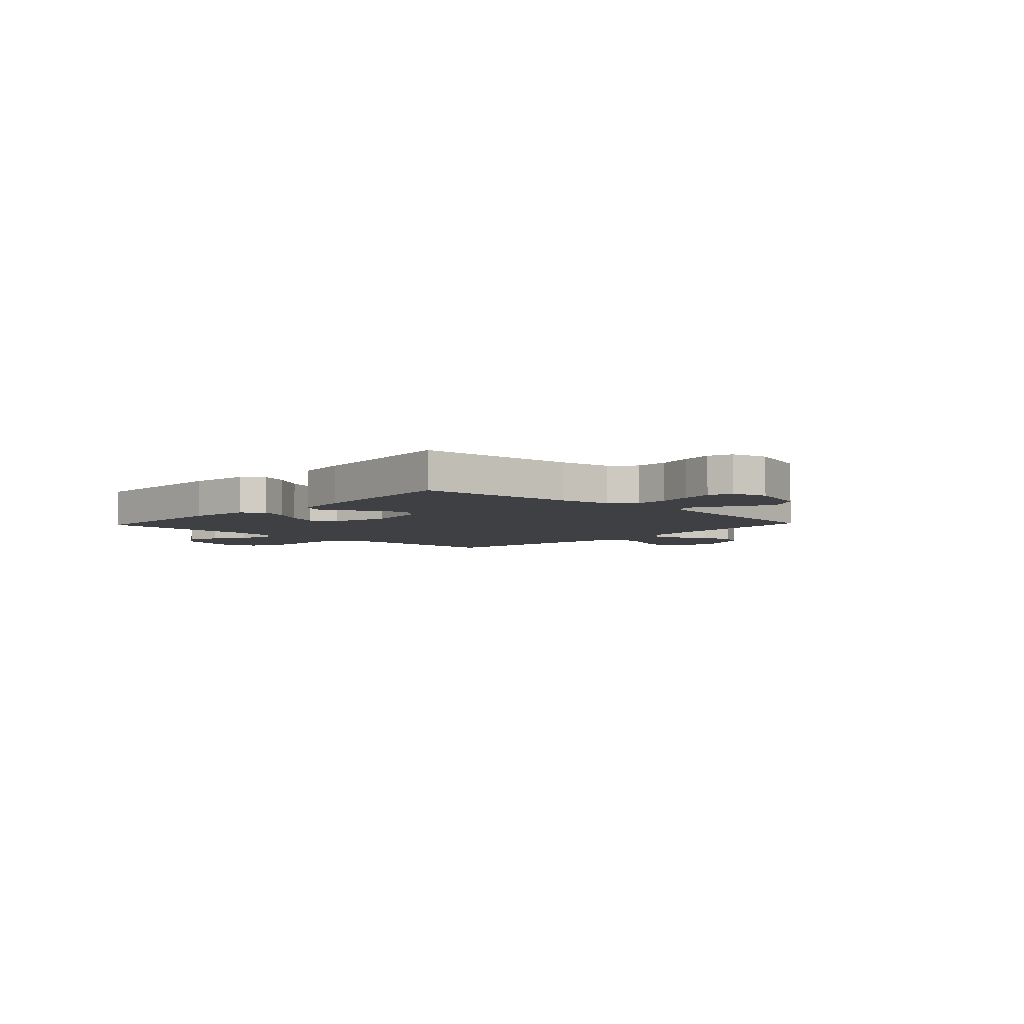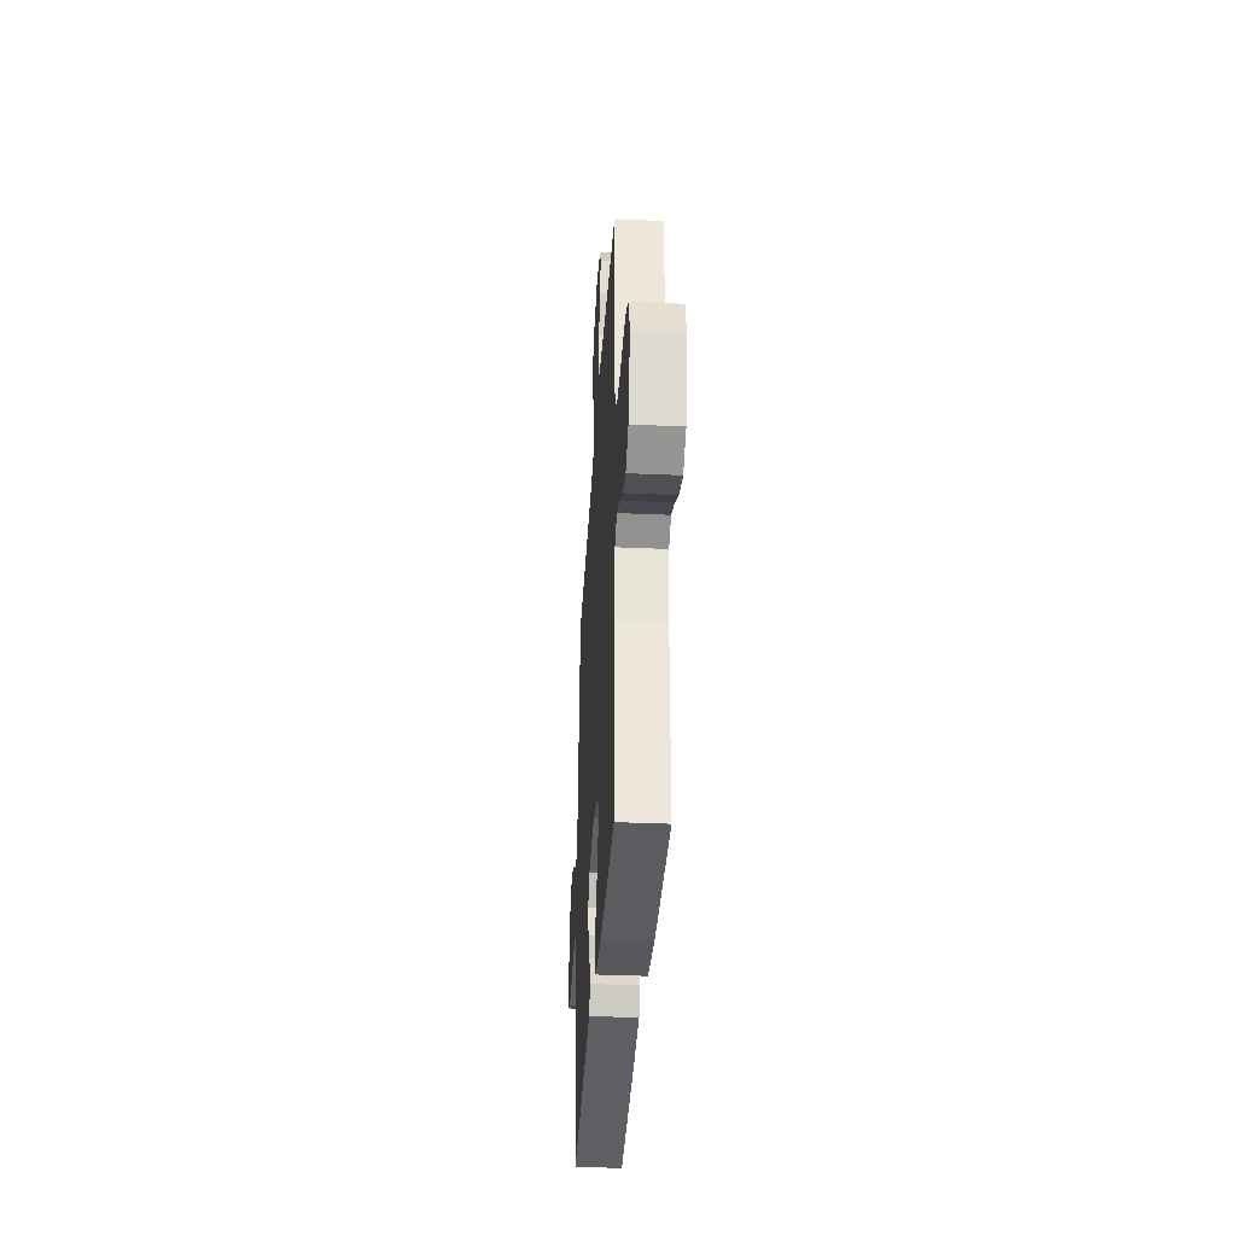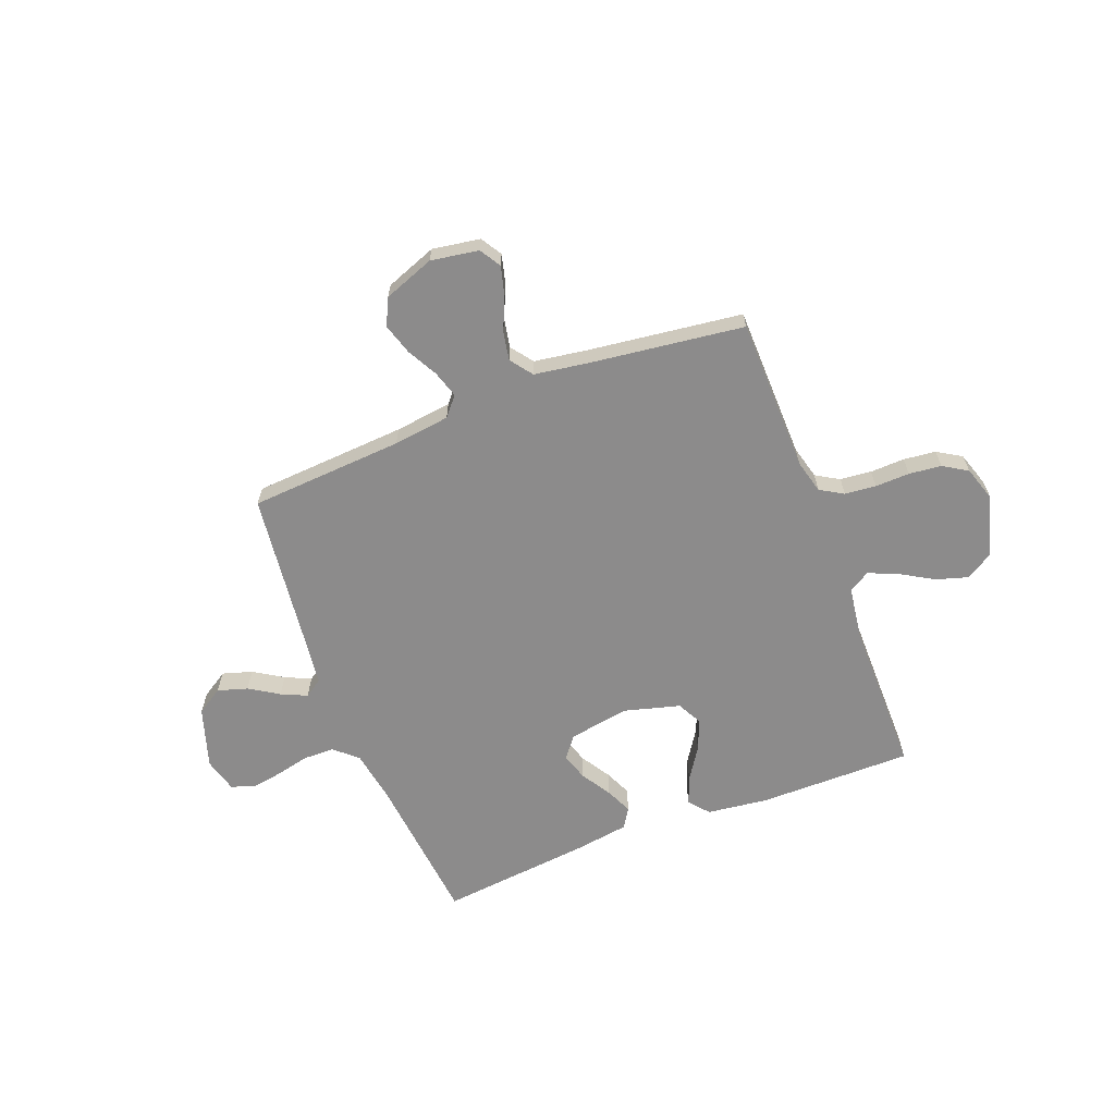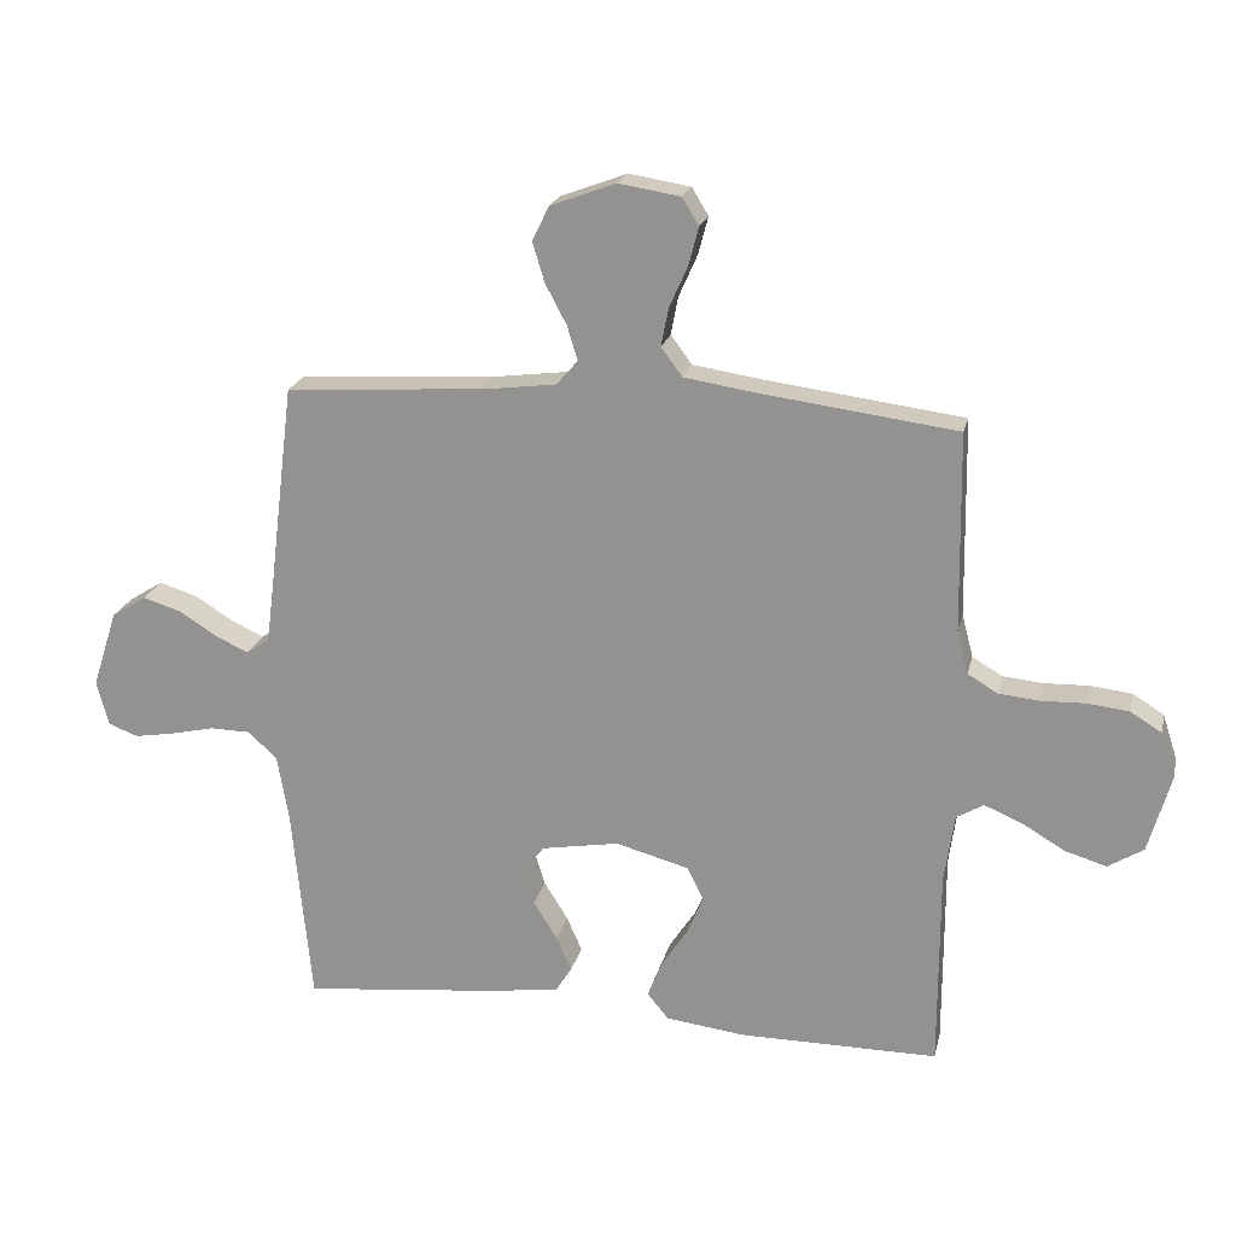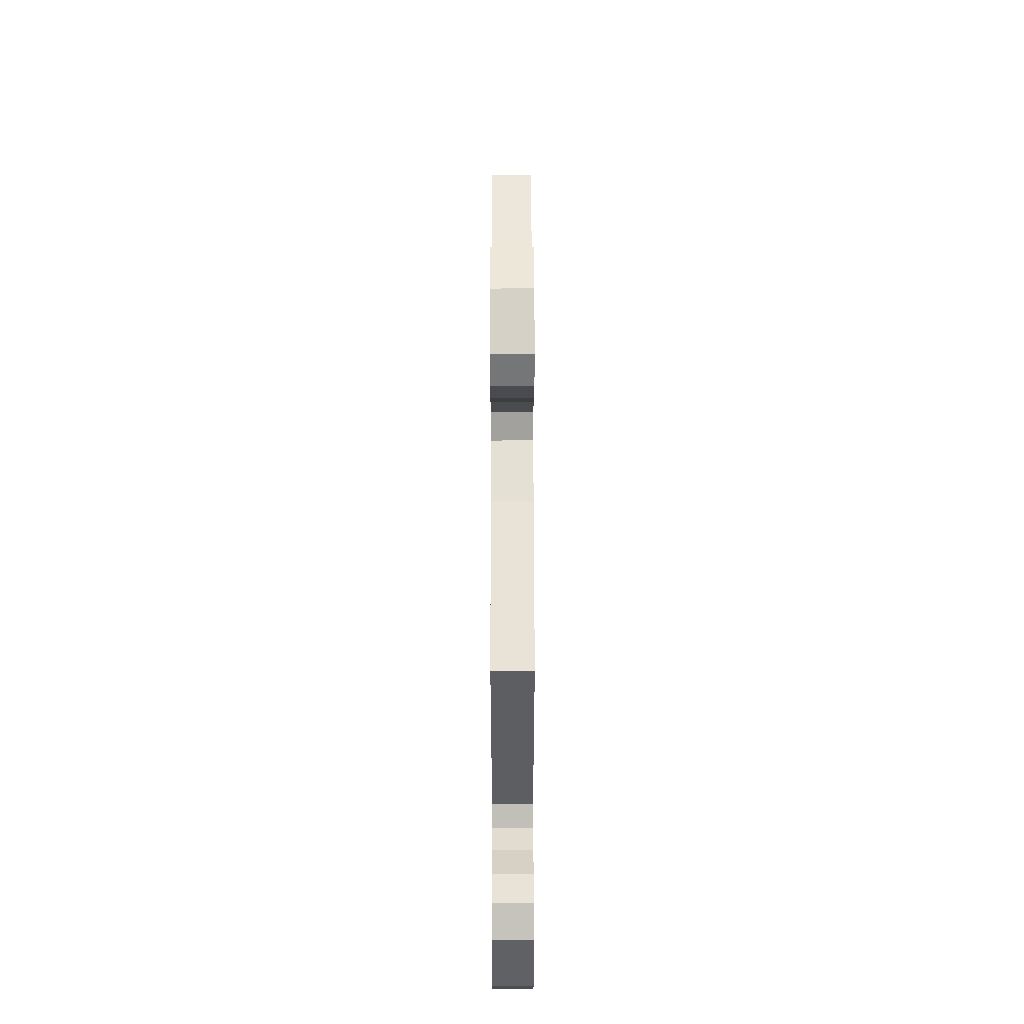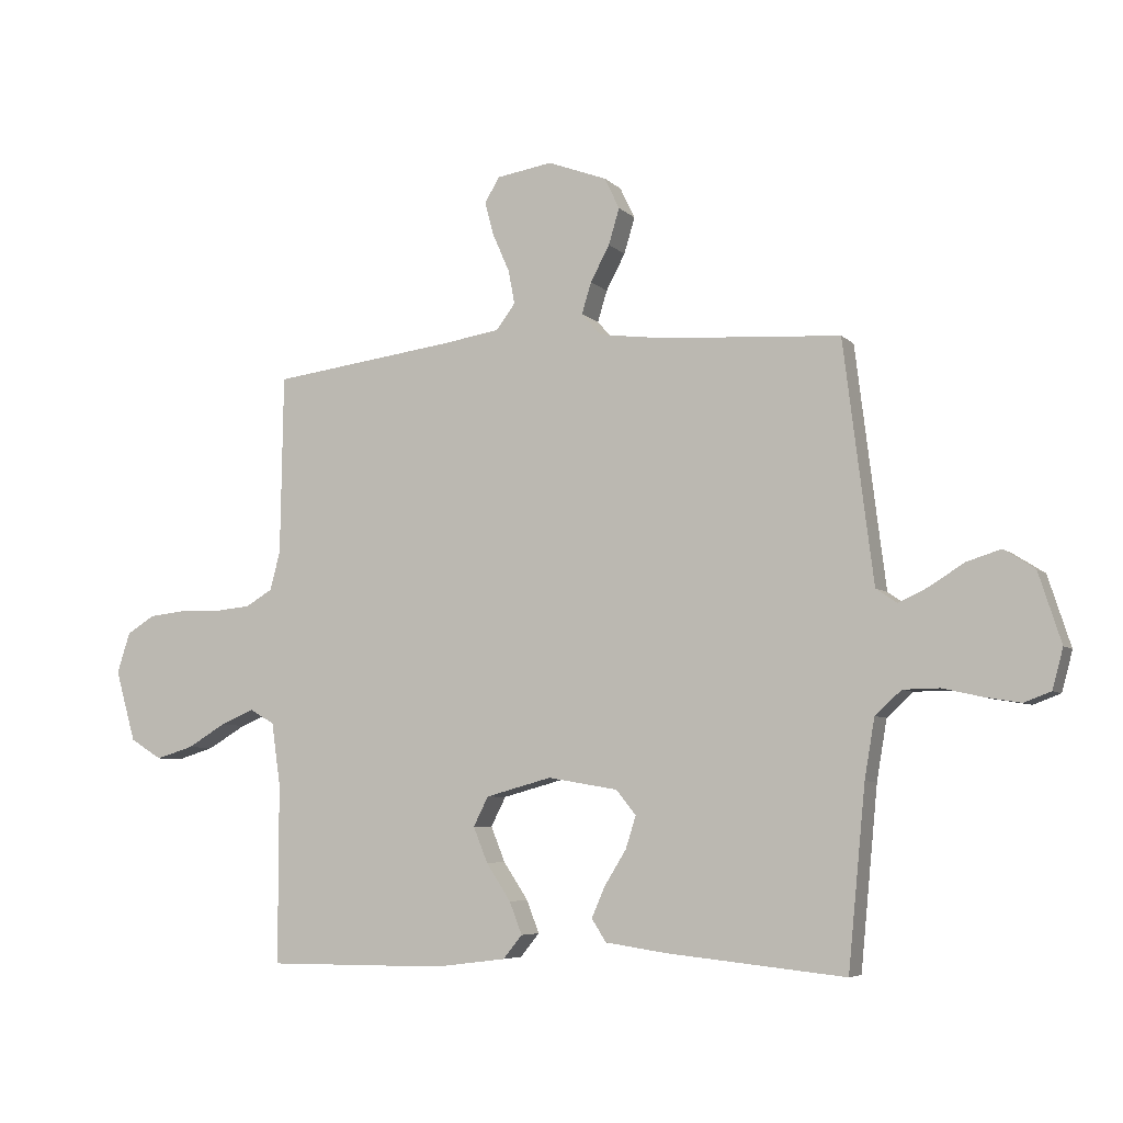
<metadata>
{"format":"obj","ext":"obj","renderer":"f3d","projection":"perspective","resolution":1024,"background":"white","views":[{"elev":-5.1,"azim":-133.3,"up":"+Y"},{"elev":-35.5,"azim":86.6,"up":"+Z"},{"elev":-64.0,"azim":21.2,"up":"+Y"},{"elev":20.6,"azim":12.6,"up":"+Z"},{"elev":58.9,"azim":-90.1,"up":"+Z"},{"elev":-6.0,"azim":-157.1,"up":"+Z"}]}
</metadata>
<code>
v 0.5 0.07 -0.5
v 0.2 0.07 -0.499
v 0.081 0.07 -0.484
v 0.049 0.07 -0.445
v 0.07 0.07 -0.391
v 0.111 0.07 -0.329
v 0.135 0.07 -0.27
v 0.11 0.07 -0.221
v 0 0.07 -0.191
v -0.117 0.07 -0.211
v -0.15 0.07 -0.252
v -0.133 0.07 -0.306
v -0.097 0.07 -0.364
v -0.074 0.07 -0.416
v -0.098 0.07 -0.454
v -0.2 0.07 -0.469
v -0.5 0.07 -0.5
v -0.529 0.07 -0.2
v -0.546 0.07 -0.1
v -0.59 0.07 -0.06
v -0.651 0.07 -0.059
v -0.717 0.07 -0.074
v -0.777 0.07 -0.084
v -0.822 0.07 -0.067
v -0.84 0.07 0
v -0.802 0.07 0.118
v -0.75 0.07 0.151
v -0.692 0.07 0.133
v -0.635 0.07 0.097
v -0.585 0.07 0.074
v -0.55 0.07 0.098
v -0.537 0.07 0.2
v -0.5 0.07 0.5
v -0.2 0.07 0.519
v -0.09 0.07 0.533
v -0.058 0.07 0.57
v -0.074 0.07 0.622
v -0.106 0.07 0.682
v -0.124 0.07 0.742
v -0.099 0.07 0.794
v 0 0.07 0.831
v 0.093 0.07 0.816
v 0.118 0.07 0.775
v 0.103 0.07 0.718
v 0.075 0.07 0.655
v 0.064 0.07 0.598
v 0.096 0.07 0.555
v 0.2 0.07 0.539
v 0.5 0.07 0.5
v 0.505 0.07 0.2
v 0.522 0.07 0.135
v 0.567 0.07 0.108
v 0.628 0.07 0.102
v 0.695 0.07 0.104
v 0.758 0.07 0.097
v 0.805 0.07 0.068
v 0.827 0.07 0
v 0.793 0.07 -0.119
v 0.74 0.07 -0.152
v 0.677 0.07 -0.133
v 0.613 0.07 -0.095
v 0.556 0.07 -0.071
v 0.515 0.07 -0.095
v 0.5 0.07 -0.2
v 0.5 0 -0.5
v 0.2 0 -0.499
v 0.081 0 -0.484
v 0.049 0 -0.445
v 0.07 0 -0.391
v 0.111 0 -0.329
v 0.135 0 -0.27
v 0.11 0 -0.221
v 0 0 -0.191
v -0.117 0 -0.211
v -0.15 0 -0.252
v -0.133 0 -0.306
v -0.097 0 -0.364
v -0.074 0 -0.416
v -0.098 0 -0.454
v -0.2 0 -0.469
v -0.5 0 -0.5
v -0.529 0 -0.2
v -0.546 0 -0.1
v -0.59 0 -0.06
v -0.651 0 -0.059
v -0.717 0 -0.074
v -0.777 0 -0.084
v -0.822 0 -0.067
v -0.84 0 0
v -0.802 0 0.118
v -0.75 0 0.151
v -0.692 0 0.133
v -0.635 0 0.097
v -0.585 0 0.074
v -0.55 0 0.098
v -0.537 0 0.2
v -0.5 0 0.5
v -0.2 0 0.519
v -0.09 0 0.533
v -0.058 0 0.57
v -0.074 0 0.622
v -0.106 0 0.682
v -0.124 0 0.742
v -0.099 0 0.794
v 0 0 0.831
v 0.093 0 0.816
v 0.118 0 0.775
v 0.103 0 0.718
v 0.075 0 0.655
v 0.064 0 0.598
v 0.096 0 0.555
v 0.2 0 0.539
v 0.5 0 0.5
v 0.505 0 0.2
v 0.522 0 0.135
v 0.567 0 0.108
v 0.628 0 0.102
v 0.695 0 0.104
v 0.758 0 0.097
v 0.805 0 0.068
v 0.827 0 0
v 0.793 0 -0.119
v 0.74 0 -0.152
v 0.677 0 -0.133
v 0.613 0 -0.095
v 0.556 0 -0.071
v 0.515 0 -0.095
v 0.5 0 -0.2
f 58 59 60 61
f 58 61 62
f 57 58 62
f 56 57 62
f 53 54 55 56
f 52 53 56 62
f 51 52 62 63
f 48 49 50
f 47 48 50 51
f 42 43 44 45
f 42 45 46
f 41 42 46
f 40 41 46
f 37 38 39 40
f 36 37 40 46
f 35 36 46 47
f 32 33 34
f 31 32 34 35
f 26 27 28 29
f 26 29 30
f 25 26 30
f 24 25 30
f 21 22 23 24
f 21 24 30
f 20 21 30 31
f 15 16 17 18
f 15 18 19
f 12 13 14 15
f 11 12 15 19
f 10 11 19 20
f 3 4 5 6
f 3 6 7
f 64 1 2 3
f 64 3 7
f 63 64 7 8
f 51 63 8 9
f 31 35 47 51
f 20 31 51
f 9 10 20 51
f 125 124 123 122
f 126 125 122
f 126 122 121
f 126 121 120
f 120 119 118 117
f 126 120 117 116
f 127 126 116 115
f 114 113 112
f 115 114 112 111
f 109 108 107 106
f 110 109 106
f 110 106 105
f 110 105 104
f 104 103 102 101
f 110 104 101 100
f 111 110 100 99
f 98 97 96
f 99 98 96 95
f 93 92 91 90
f 94 93 90
f 94 90 89
f 94 89 88
f 88 87 86 85
f 94 88 85
f 95 94 85 84
f 82 81 80 79
f 83 82 79
f 79 78 77 76
f 83 79 76 75
f 84 83 75 74
f 70 69 68 67
f 71 70 67
f 67 66 65 128
f 71 67 128
f 72 71 128 127
f 73 72 127 115
f 115 111 99 95
f 115 95 84
f 115 84 74 73
f 1 65 66 2
f 2 66 67 3
f 3 67 68 4
f 4 68 69 5
f 5 69 70 6
f 6 70 71 7
f 7 71 72 8
f 8 72 73 9
f 9 73 74 10
f 10 74 75 11
f 11 75 76 12
f 12 76 77 13
f 13 77 78 14
f 14 78 79 15
f 15 79 80 16
f 16 80 81 17
f 17 81 82 18
f 18 82 83 19
f 19 83 84 20
f 20 84 85 21
f 21 85 86 22
f 22 86 87 23
f 23 87 88 24
f 24 88 89 25
f 25 89 90 26
f 26 90 91 27
f 27 91 92 28
f 28 92 93 29
f 29 93 94 30
f 30 94 95 31
f 31 95 96 32
f 32 96 97 33
f 33 97 98 34
f 34 98 99 35
f 35 99 100 36
f 36 100 101 37
f 37 101 102 38
f 38 102 103 39
f 39 103 104 40
f 40 104 105 41
f 41 105 106 42
f 42 106 107 43
f 43 107 108 44
f 44 108 109 45
f 45 109 110 46
f 46 110 111 47
f 47 111 112 48
f 48 112 113 49
f 49 113 114 50
f 50 114 115 51
f 51 115 116 52
f 52 116 117 53
f 53 117 118 54
f 54 118 119 55
f 55 119 120 56
f 56 120 121 57
f 57 121 122 58
f 58 122 123 59
f 59 123 124 60
f 60 124 125 61
f 61 125 126 62
f 62 126 127 63
f 63 127 128 64
f 64 128 65 1

</code>
